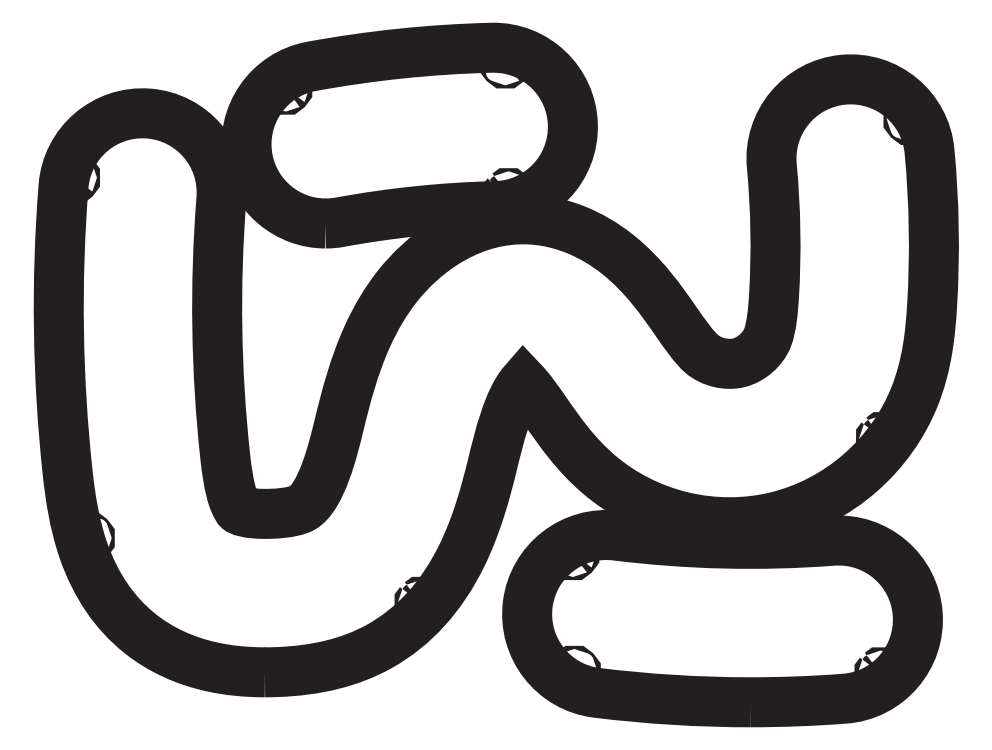
<metadata>
{"format":"dxf","ext":"dxf","renderer":"ezdxf+matplotlib","layout":"modelspace","background":"white","min_lineweight":24,"dpi":150}
</metadata>
<code>
0
SECTION
2
ENTITIES
0
SPLINE
8
Layer 1
210
0
220
0
230
1
70
    11
71
     3
72
    17
73
    13
74
     0
42
1e-10
43
1e-10
12
1
22
0
32
0
13
1
23
0
33
0
40
0
40
0
40
0
40
0
40
1
40
1
40
1
40
2
40
2
40
2
40
3
40
3
40
3
40
4
40
4
40
4
40
4
10
0.8514
20
-3.917
30
0
10
0.8361
20
-3.932
30
0
10
0.8361
20
-3.957
30
0
10
0.8514
20
-3.972
30
0
10
0.8668
20
-3.988
30
0
10
0.8917
20
-3.988
30
0
10
0.9071
20
-3.972
30
0
10
0.9225
20
-3.957
30
0
10
0.9225
20
-3.932
30
0
10
0.9071
20
-3.917
30
0
10
0.8917
20
-3.901
30
0
10
0.8668
20
-3.901
30
0
10
0.8514
20
-3.917
30
0
0
SPLINE
8
Layer 1
210
0
220
0
230
1
70
    11
71
     3
72
    17
73
    13
74
     0
42
1e-10
43
1e-10
12
1
22
0
32
0
13
1
23
0
33
0
40
0
40
0
40
0
40
0
40
1
40
1
40
1
40
2
40
2
40
2
40
3
40
3
40
3
40
4
40
4
40
4
40
4
10
1.24
20
-13.4
30
0
10
1.225
20
-13.41
30
0
10
1.225
20
-13.44
30
0
10
1.24
20
-13.45
30
0
10
1.256
20
-13.47
30
0
10
1.281
20
-13.47
30
0
10
1.296
20
-13.45
30
0
10
1.311
20
-13.44
30
0
10
1.311
20
-13.41
30
0
10
1.296
20
-13.4
30
0
10
1.281
20
-13.38
30
0
10
1.256
20
-13.38
30
0
10
1.24
20
-13.4
30
0
0
SPLINE
8
Layer 1
210
0
220
0
230
1
70
    11
71
     3
72
    17
73
    13
74
     0
42
1e-10
43
1e-10
12
1
22
0
32
0
13
1
23
0
33
0
40
0
40
0
40
0
40
0
40
1
40
1
40
1
40
2
40
2
40
2
40
3
40
3
40
3
40
4
40
4
40
4
40
4
10
9.99
20
-15.11
30
0
10
9.975
20
-15.13
30
0
10
9.975
20
-15.15
30
0
10
9.99
20
-15.17
30
0
10
10.01
20
-15.18
30
0
10
10.03
20
-15.18
30
0
10
10.05
20
-15.17
30
0
10
10.06
20
-15.15
30
0
10
10.06
20
-15.13
30
0
10
10.05
20
-15.11
30
0
10
10.03
20
-15.1
30
0
10
10.01
20
-15.1
30
0
10
9.99
20
-15.11
30
0
0
SPLINE
8
Layer 1
210
0
220
0
230
1
70
    11
71
     3
72
    17
73
    13
74
     0
42
1e-10
43
1e-10
12
1
22
0
32
0
13
1
23
0
33
0
40
0
40
0
40
0
40
0
40
1
40
1
40
1
40
2
40
2
40
2
40
3
40
3
40
3
40
4
40
4
40
4
40
4
10
22.13
20
-10.78
30
0
10
22.11
20
-10.79
30
0
10
22.11
20
-10.82
30
0
10
22.13
20
-10.83
30
0
10
22.14
20
-10.85
30
0
10
22.17
20
-10.85
30
0
10
22.18
20
-10.83
30
0
10
22.2
20
-10.82
30
0
10
22.2
20
-10.79
30
0
10
22.18
20
-10.78
30
0
10
22.17
20
-10.76
30
0
10
22.14
20
-10.76
30
0
10
22.13
20
-10.78
30
0
0
SPLINE
8
Layer 1
210
0
220
0
230
1
70
    11
71
     3
72
    17
73
    13
74
     0
42
1e-10
43
1e-10
12
1
22
0
32
0
13
1
23
0
33
0
40
0
40
0
40
0
40
0
40
1
40
1
40
1
40
2
40
2
40
2
40
3
40
3
40
3
40
4
40
4
40
4
40
4
10
22.85
20
-2.361
30
0
10
22.84
20
-2.376
30
0
10
22.84
20
-2.401
30
0
10
22.85
20
-2.417
30
0
10
22.87
20
-2.432
30
0
10
22.89
20
-2.432
30
0
10
22.91
20
-2.417
30
0
10
22.92
20
-2.401
30
0
10
22.92
20
-2.376
30
0
10
22.91
20
-2.361
30
0
10
22.89
20
-2.346
30
0
10
22.87
20
-2.346
30
0
10
22.85
20
-2.361
30
0
0
SPLINE
8
Layer 1
210
0
220
0
230
1
70
    11
71
     3
72
    17
73
    13
74
     0
42
1e-10
43
1e-10
12
1
22
0
32
0
13
1
23
0
33
0
40
0
40
0
40
0
40
0
40
1
40
1
40
1
40
2
40
2
40
2
40
3
40
3
40
3
40
4
40
4
40
4
40
4
10
12.21
20
-0.873
30
0
10
12.2
20
-0.8884
30
0
10
12.2
20
-0.9133
30
0
10
12.21
20
-0.9287
30
0
10
12.23
20
-0.9441
30
0
10
12.25
20
-0.9441
30
0
10
12.27
20
-0.9287
30
0
10
12.28
20
-0.9133
30
0
10
12.28
20
-0.8884
30
0
10
12.27
20
-0.873
30
0
10
12.25
20
-0.8576
30
0
10
12.23
20
-0.8576
30
0
10
12.21
20
-0.873
30
0
0
SPLINE
8
Layer 1
210
0
220
0
230
1
70
    11
71
     3
72
    17
73
    13
74
     0
42
1e-10
43
1e-10
12
1
22
0
32
0
13
1
23
0
33
0
40
0
40
0
40
0
40
0
40
1
40
1
40
1
40
2
40
2
40
2
40
3
40
3
40
3
40
4
40
4
40
4
40
4
10
6.435
20
-1.563
30
0
10
6.419
20
-1.578
30
0
10
6.419
20
-1.603
30
0
10
6.435
20
-1.618
30
0
10
6.45
20
-1.634
30
0
10
6.475
20
-1.634
30
0
10
6.49
20
-1.618
30
0
10
6.506
20
-1.603
30
0
10
6.506
20
-1.578
30
0
10
6.49
20
-1.563
30
0
10
6.475
20
-1.547
30
0
10
6.45
20
-1.547
30
0
10
6.435
20
-1.563
30
0
0
SPLINE
8
Layer 1
210
0
220
0
230
1
70
    11
71
     3
72
    17
73
    13
74
     0
42
1e-10
43
1e-10
12
1
22
0
32
0
13
1
23
0
33
0
40
0
40
0
40
0
40
0
40
1
40
1
40
1
40
2
40
2
40
2
40
3
40
3
40
3
40
4
40
4
40
4
40
4
10
12.29
20
-4.361
30
0
10
12.28
20
-4.376
30
0
10
12.28
20
-4.401
30
0
10
12.29
20
-4.417
30
0
10
12.31
20
-4.432
30
0
10
12.33
20
-4.432
30
0
10
12.35
20
-4.417
30
0
10
12.36
20
-4.401
30
0
10
12.36
20
-4.376
30
0
10
12.35
20
-4.361
30
0
10
12.33
20
-4.346
30
0
10
12.31
20
-4.346
30
0
10
12.29
20
-4.361
30
0
0
SPLINE
8
Layer 1
210
0
220
0
230
1
70
    11
71
     3
72
    17
73
    13
74
     0
42
1e-10
43
1e-10
12
1
22
0
32
0
13
1
23
0
33
0
40
0
40
0
40
0
40
0
40
1
40
1
40
1
40
2
40
2
40
2
40
3
40
3
40
3
40
4
40
4
40
4
40
4
10
13.99
20
-13.81
30
0
10
13.97
20
-13.82
30
0
10
13.97
20
-13.85
30
0
10
13.99
20
-13.86
30
0
10
14
20
-13.88
30
0
10
14.03
20
-13.88
30
0
10
14.04
20
-13.86
30
0
10
14.06
20
-13.85
30
0
10
14.06
20
-13.82
30
0
10
14.04
20
-13.81
30
0
10
14.03
20
-13.79
30
0
10
14
20
-13.79
30
0
10
13.99
20
-13.81
30
0
0
SPLINE
8
Layer 1
210
0
220
0
230
1
70
    11
71
     3
72
    17
73
    13
74
     0
42
1e-10
43
1e-10
12
1
22
0
32
0
13
1
23
0
33
0
40
0
40
0
40
0
40
0
40
1
40
1
40
1
40
2
40
2
40
2
40
3
40
3
40
3
40
4
40
4
40
4
40
4
10
14.03
20
-16.93
30
0
10
14.01
20
-16.94
30
0
10
14.01
20
-16.97
30
0
10
14.03
20
-16.98
30
0
10
14.04
20
-17
30
0
10
14.07
20
-17
30
0
10
14.08
20
-16.98
30
0
10
14.1
20
-16.97
30
0
10
14.1
20
-16.94
30
0
10
14.08
20
-16.93
30
0
10
14.07
20
-16.91
30
0
10
14.04
20
-16.91
30
0
10
14.03
20
-16.93
30
0
0
SPLINE
8
Layer 1
210
0
220
0
230
1
70
    11
71
     3
72
    17
73
    13
74
     0
42
1e-10
43
1e-10
12
1
22
0
32
0
13
1
23
0
33
0
40
0
40
0
40
0
40
0
40
1
40
1
40
1
40
2
40
2
40
2
40
3
40
3
40
3
40
4
40
4
40
4
40
4
10
22.09
20
-16.97
30
0
10
22.07
20
-16.98
30
0
10
22.07
20
-17.01
30
0
10
22.09
20
-17.02
30
0
10
22.11
20
-17.04
30
0
10
22.13
20
-17.04
30
0
10
22.15
20
-17.02
30
0
10
22.16
20
-17.01
30
0
10
22.16
20
-16.98
30
0
10
22.15
20
-16.97
30
0
10
22.13
20
-16.95
30
0
10
22.11
20
-16.95
30
0
10
22.09
20
-16.97
30
0
0
SPLINE
8
Layer 1
210
0
220
0
230
1
70
    11
71
     3
72
   125
73
   121
74
     0
42
1e-10
43
1e-10
12
1
22
0
32
0
13
1
23
0
33
0
40
0
40
0
40
0
40
0
40
1
40
1
40
1
40
2
40
2
40
2
40
3
40
3
40
3
40
4
40
4
40
4
40
5
40
5
40
5
40
6
40
6
40
6
40
7
40
7
40
7
40
8
40
8
40
8
40
9
40
9
40
9
40
10
40
10
40
10
40
11
40
11
40
11
40
12
40
12
40
12
40
13
40
13
40
13
40
14
40
14
40
14
40
15
40
15
40
15
40
16
40
16
40
16
40
17
40
17
40
17
40
18
40
18
40
18
40
19
40
19
40
19
40
20
40
20
40
20
40
21
40
21
40
21
40
22
40
22
40
22
40
23
40
23
40
23
40
24
40
24
40
24
40
25
40
25
40
25
40
26
40
26
40
26
40
27
40
27
40
27
40
28
40
28
40
28
40
29
40
29
40
29
40
30
40
30
40
30
40
31
40
31
40
31
40
32
40
32
40
32
40
33
40
33
40
33
40
34
40
34
40
34
40
35
40
35
40
35
40
36
40
36
40
36
40
37
40
37
40
37
40
38
40
38
40
38
40
39
40
39
40
39
40
40
40
40
40
40
40
40
10
5.913
20
-16.95
30
0
10
5.415
20
-16.95
30
0
10
4.96
20
-16.91
30
0
10
4.53
20
-16.82
30
0
10
3.803
20
-16.66
30
0
10
3.164
20
-16.36
30
0
10
2.631
20
-15.94
30
0
10
1.952
20
-15.4
30
0
10
1.447
20
-14.65
30
0
10
1.131
20
-13.73
30
0
10
0.8879
20
-13.02
30
0
10
0.7875
20
-12.29
30
0
10
0.7272
20
-11.74
30
0
10
0.4538
20
-9.23
30
0
10
0.4159
20
-6.684
30
0
10
0.6146
20
-4.17
30
0
10
0.7053
20
-3.023
30
0
10
1.708
20
-2.166
30
0
10
2.856
20
-2.257
30
0
10
4.003
20
-2.348
30
0
10
4.859
20
-3.351
30
0
10
4.768
20
-4.498
30
0
10
4.59
20
-6.753
30
0
10
4.624
20
-9.037
30
0
10
4.869
20
-11.29
30
0
10
4.906
20
-11.63
30
0
10
4.963
20
-12.06
30
0
10
5.074
20
-12.38
30
0
10
5.139
20
-12.57
30
0
10
5.202
20
-12.66
30
0
10
5.226
20
-12.68
30
0
10
5.227
20
-12.68
30
0
10
5.41
20
-12.81
30
0
10
6.07
20
-12.79
30
0
10
6.558
20
-12.77
30
0
10
6.788
20
-12.69
30
0
10
6.895
20
-12.63
30
0
10
7.404
20
-12.35
30
0
10
7.72
20
-11.04
30
0
10
7.854
20
-10.49
30
0
10
8.039
20
-9.721
30
0
10
8.25
20
-8.908
30
0
10
8.606
20
-8.121
30
0
10
8.828
20
-7.63
30
0
10
9.08
20
-7.206
30
0
10
9.376
20
-6.827
30
0
10
9.737
20
-6.364
30
0
10
10.16
20
-5.975
30
0
10
10.64
20
-5.673
30
0
10
11.24
20
-5.289
30
0
10
11.88
20
-5.077
30
0
10
12.53
20
-5.044
30
0
10
13.05
20
-5.017
30
0
10
13.56
20
-5.106
30
0
10
14.07
20
-5.306
30
0
10
14.47
20
-5.463
30
0
10
14.85
20
-5.686
30
0
10
15.2
20
-5.969
30
0
10
15.89
20
-6.519
30
0
10
16.35
20
-7.186
30
0
10
16.73
20
-7.723
30
0
10
16.97
20
-8.073
30
0
10
17.2
20
-8.403
30
0
10
17.41
20
-8.582
30
0
10
17.66
20
-8.798
30
0
10
18.06
20
-8.893
30
0
10
18.38
20
-8.813
30
0
10
18.7
20
-8.733
30
0
10
19.01
20
-8.462
30
0
10
19.13
20
-8.154
30
0
10
19.24
20
-7.881
30
0
10
19.28
20
-7.464
30
0
10
19.3
20
-7.054
30
0
10
19.37
20
-5.919
30
0
10
19.35
20
-4.769
30
0
10
19.25
20
-3.636
30
0
10
19.14
20
-2.491
30
0
10
19.98
20
-1.475
30
0
10
21.13
20
-1.367
30
0
10
22.27
20
-1.259
30
0
10
23.29
20
-2.1
30
0
10
23.39
20
-3.246
30
0
10
23.52
20
-4.591
30
0
10
23.54
20
-5.956
30
0
10
23.46
20
-7.305
30
0
10
23.42
20
-8.059
30
0
10
23.33
20
-8.869
30
0
10
23.01
20
-9.685
30
0
10
22.71
20
-10.45
30
0
10
22.21
20
-11.15
30
0
10
21.58
20
-11.71
30
0
10
20.94
20
-12.26
30
0
10
20.18
20
-12.66
30
0
10
19.38
20
-12.86
30
0
10
18.58
20
-13.06
30
0
10
17.73
20
-13.06
30
0
10
16.9
20
-12.86
30
0
10
16.08
20
-12.67
30
0
10
15.32
20
-12.28
30
0
10
14.69
20
-11.75
30
0
10
14.08
20
-11.22
30
0
10
13.67
20
-10.62
30
0
10
13.3
20
-10.1
30
0
10
13.09
20
-9.8
30
0
10
12.9
20
-9.514
30
0
10
12.71
20
-9.328
30
0
10
12.31
20
-9.774
30
0
10
12.06
20
-10.81
30
0
10
11.9
20
-11.47
30
0
10
11.73
20
-12.21
30
0
10
11.49
20
-13.07
30
0
10
11.09
20
-13.88
30
0
10
10.57
20
-14.96
30
0
10
9.836
20
-15.77
30
0
10
8.922
20
-16.27
30
0
10
8.174
20
-16.69
30
0
10
7.29
20
-16.91
30
0
10
6.219
20
-16.95
30
0
10
6.115
20
-16.95
30
0
10
6.013
20
-16.95
30
0
10
5.913
20
-16.95
30
0
0
SPLINE
8
Layer 1
210
0
220
0
230
1
70
    11
71
     3
72
    26
73
    22
74
     0
42
1e-10
43
1e-10
12
1
22
0
32
0
13
1
23
0
33
0
40
0
40
0
40
0
40
0
40
1
40
1
40
1
40
2
40
2
40
2
40
3
40
3
40
3
40
4
40
4
40
4
40
5
40
5
40
5
40
6
40
6
40
6
40
7
40
7
40
7
40
7
10
7.509
20
-5.149
30
0
10
6.523
20
-5.149
30
0
10
5.647
20
-4.446
30
0
10
5.463
20
-3.441
30
0
10
5.255
20
-2.309
30
0
10
6.004
20
-1.224
30
0
10
7.136
20
-1.016
30
0
10
8.697
20
-0.7299
30
0
10
10.29
20
-0.5649
30
0
10
11.88
20
-0.5256
30
0
10
13.03
20
-0.4975
30
0
10
13.98
20
-1.407
30
0
10
14.01
20
-2.557
30
0
10
14.04
20
-3.707
30
0
10
13.13
20
-4.663
30
0
10
11.98
20
-4.691
30
0
10
10.61
20
-4.725
30
0
10
9.235
20
-4.867
30
0
10
7.887
20
-5.114
30
0
10
7.76
20
-5.138
30
0
10
7.634
20
-5.149
30
0
10
7.509
20
-5.149
30
0
0
SPLINE
8
Layer 1
210
0
220
0
230
1
70
    11
71
     3
72
    26
73
    22
74
     0
42
1e-10
43
1e-10
12
1
22
0
32
0
13
1
23
0
33
0
40
0
40
0
40
0
40
0
40
1
40
1
40
1
40
2
40
2
40
2
40
3
40
3
40
3
40
4
40
4
40
4
40
5
40
5
40
5
40
6
40
6
40
6
40
7
40
7
40
7
40
7
10
18.68
20
-17.74
30
0
10
17.33
20
-17.74
30
0
10
15.98
20
-17.66
30
0
10
14.64
20
-17.49
30
0
10
13.5
20
-17.35
30
0
10
12.68
20
-16.31
30
0
10
12.83
20
-15.17
30
0
10
12.97
20
-14.03
30
0
10
14.01
20
-13.22
30
0
10
15.15
20
-13.36
30
0
10
17.04
20
-13.59
30
0
10
18.95
20
-13.64
30
0
10
20.85
20
-13.49
30
0
10
22
20
-13.41
30
0
10
23
20
-14.27
30
0
10
23.08
20
-15.41
30
0
10
23.17
20
-16.56
30
0
10
22.31
20
-17.56
30
0
10
21.16
20
-17.65
30
0
10
20.34
20
-17.71
30
0
10
19.51
20
-17.74
30
0
10
18.68
20
-17.74
30
0
0
ENDSEC
0
EOF

</code>
